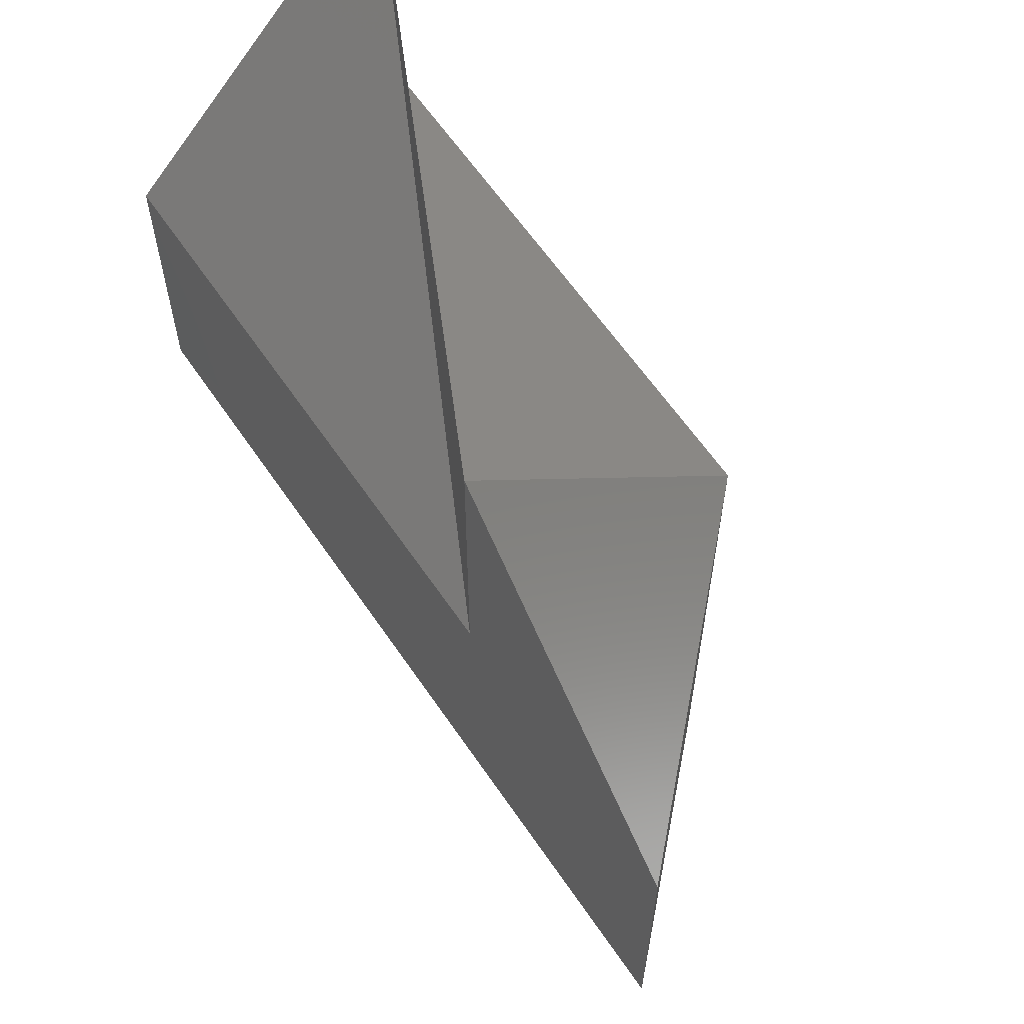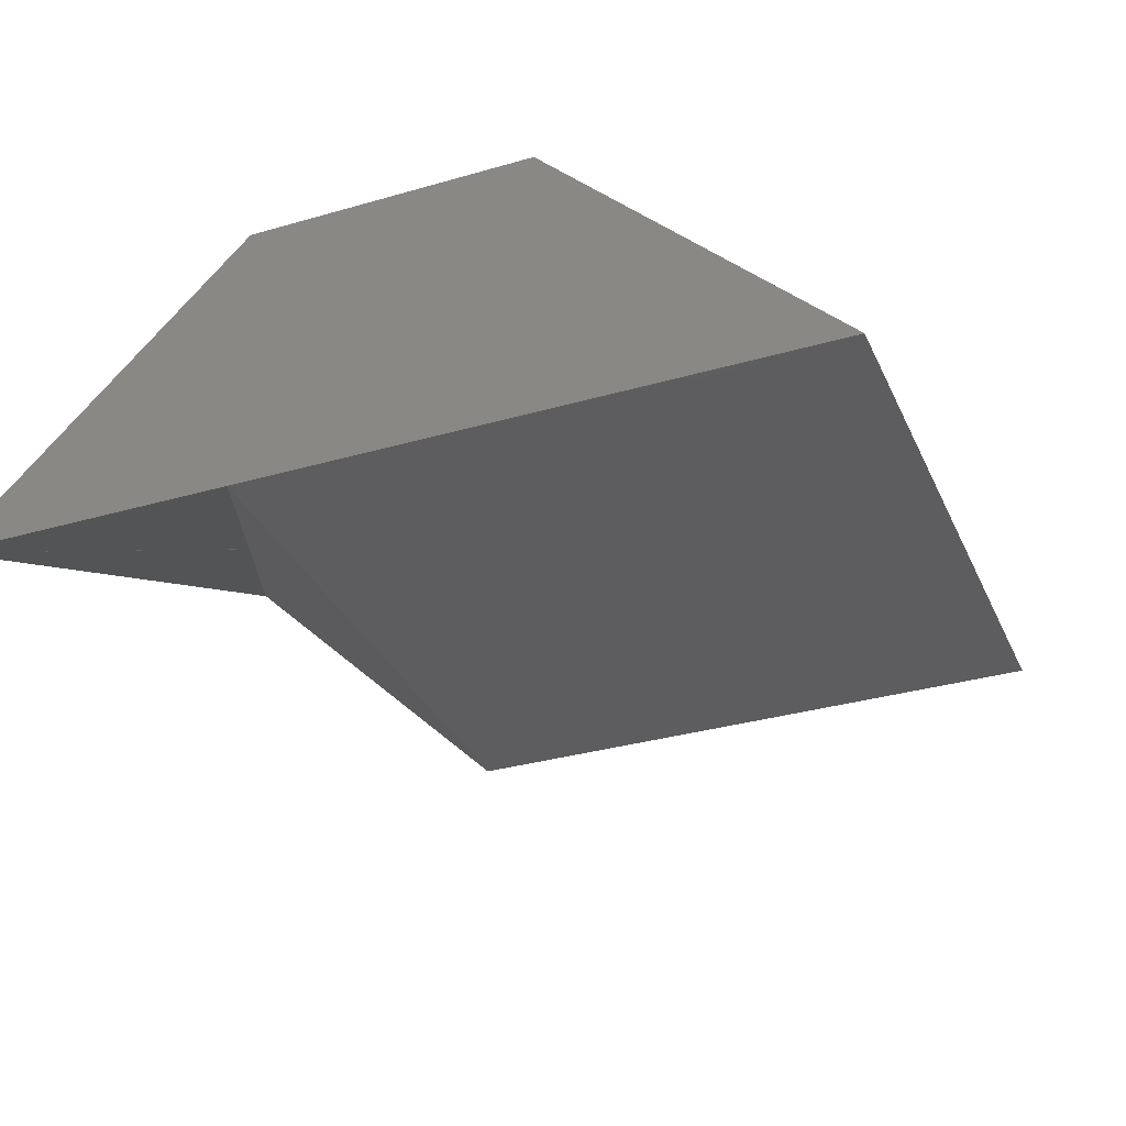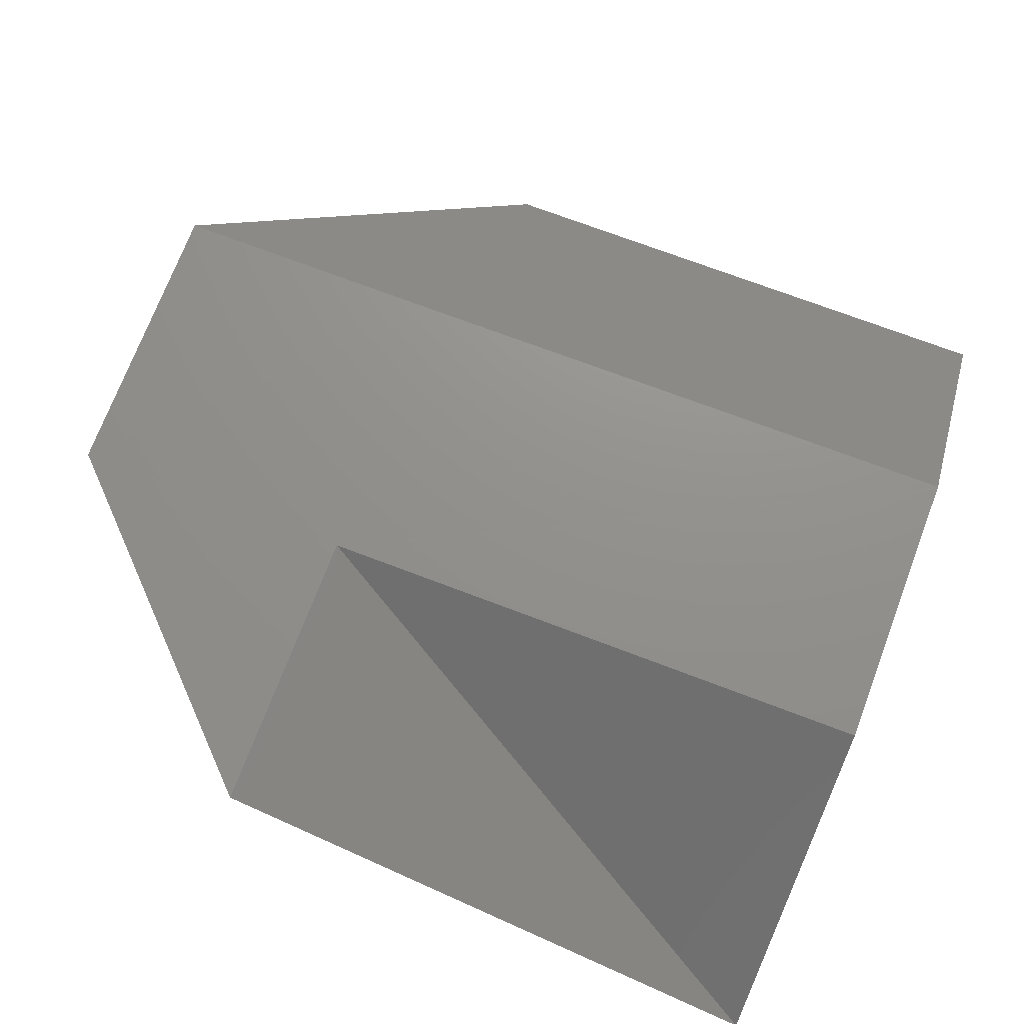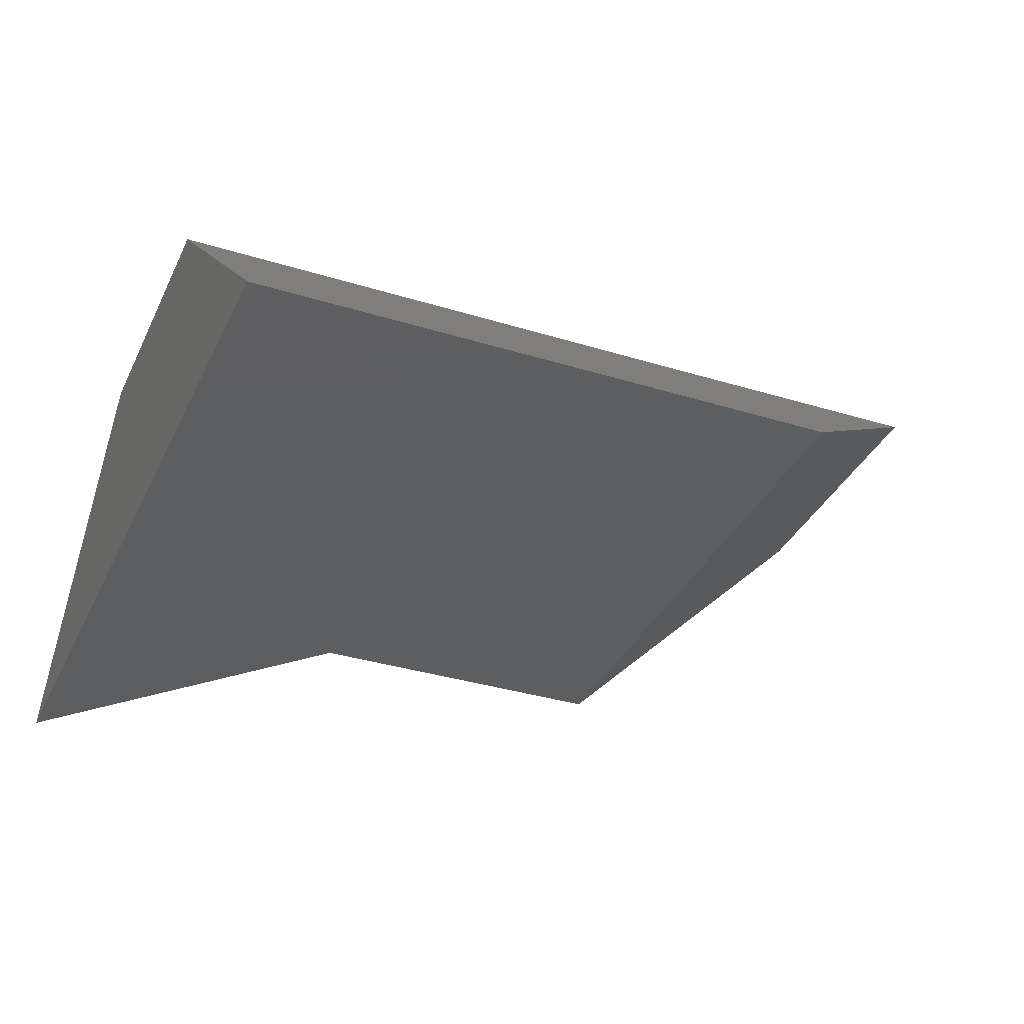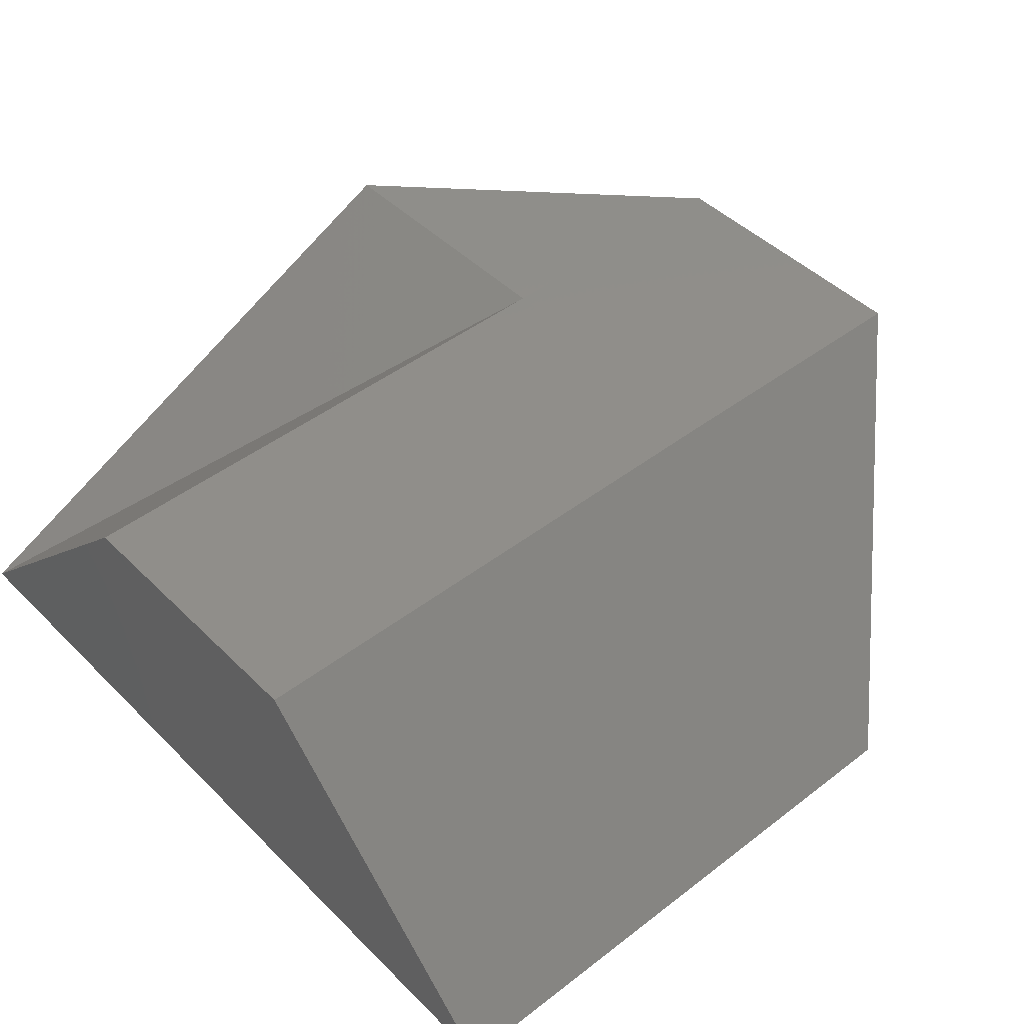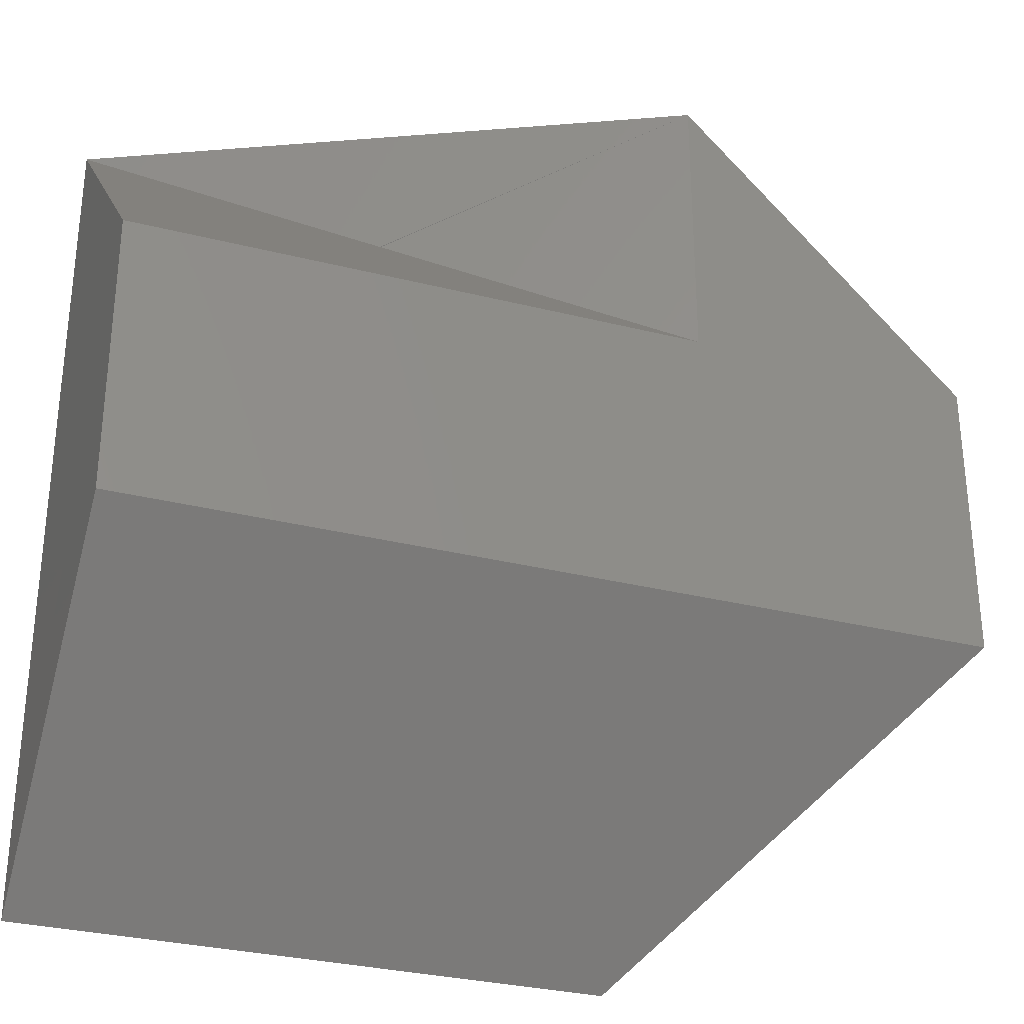
<metadata>
{"format":"stl","ext":"stl","renderer":"f3d","projection":"perspective","resolution":1024,"background":"white","views":[{"elev":62.1,"azim":55.8,"up":"+Y"},{"elev":-32.8,"azim":-68.2,"up":"+Z"},{"elev":72.1,"azim":-159.2,"up":"+Z"},{"elev":-34.6,"azim":-22.6,"up":"+Z"},{"elev":45.5,"azim":-41.5,"up":"+Z"},{"elev":-30.7,"azim":-20.0,"up":"+Y"}]}
</metadata>
<code>
# stl→obj: 6 verts, 24 faces
v 36.15 -4.991 39.14
v 36.15 -4.99 39.14
v 36.15 -4.992 39.14
v 36.15 -4.989 39.14
v 36.16 -4.991 39.14
v 36.16 -4.99 39.14
f 1 2 3
f 2 3 4
f 3 4 1
f 4 1 2
f 3 1 3
f 1 3 1
f 3 1 5
f 2 4 2
f 4 2 4
f 2 4 6
f 4 2 4
f 2 4 2
f 4 2 6
f 1 3 1
f 3 1 3
f 1 3 5
f 2 2 1
f 2 1 1
f 2 1 2
f 1 2 1
f 5 6 1
f 6 1 2
f 6 5 2
f 5 2 1

</code>
